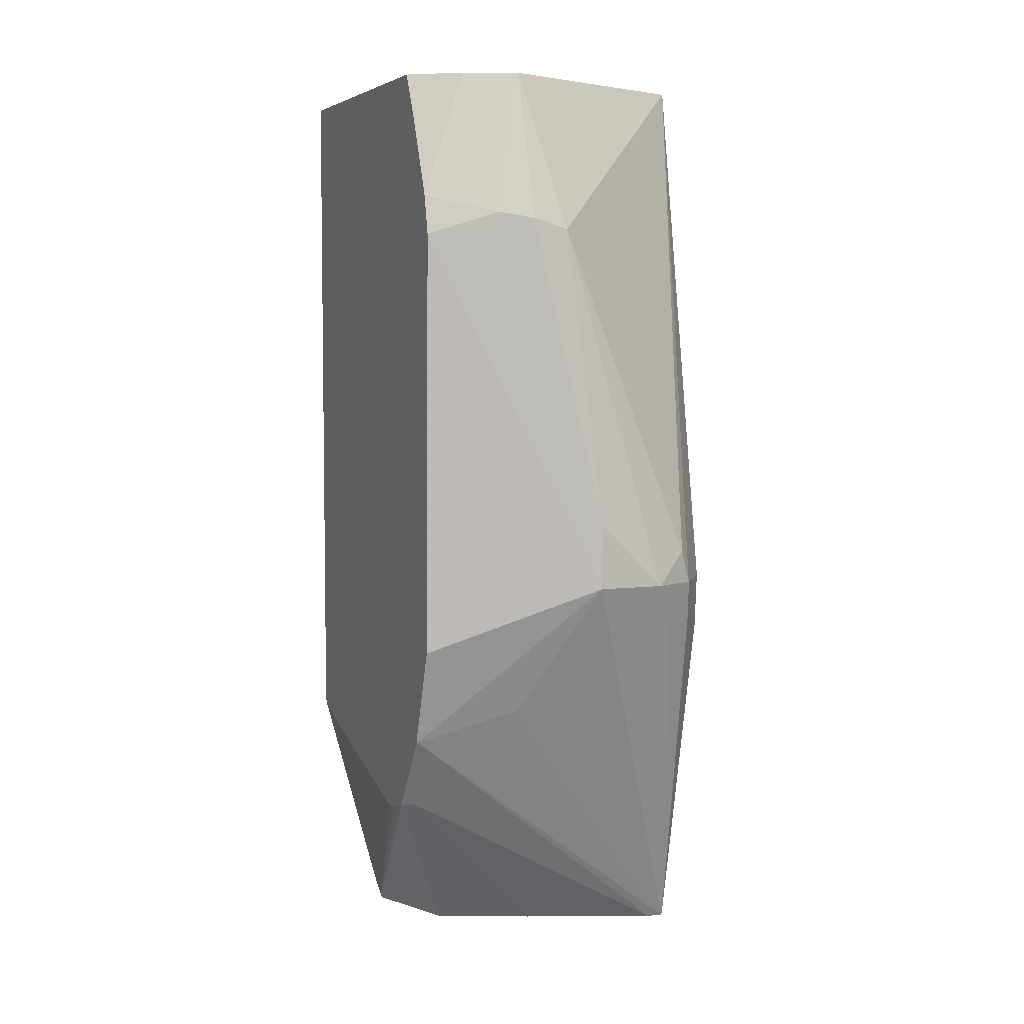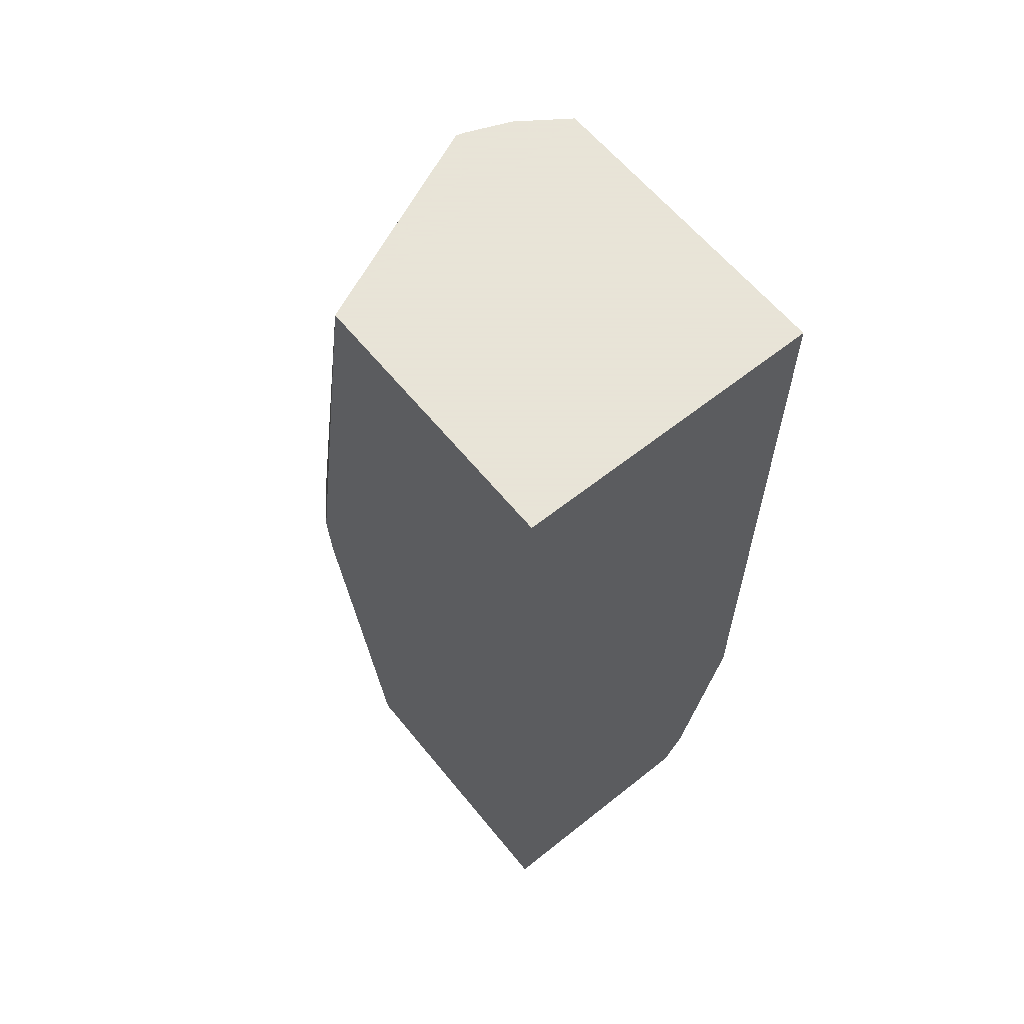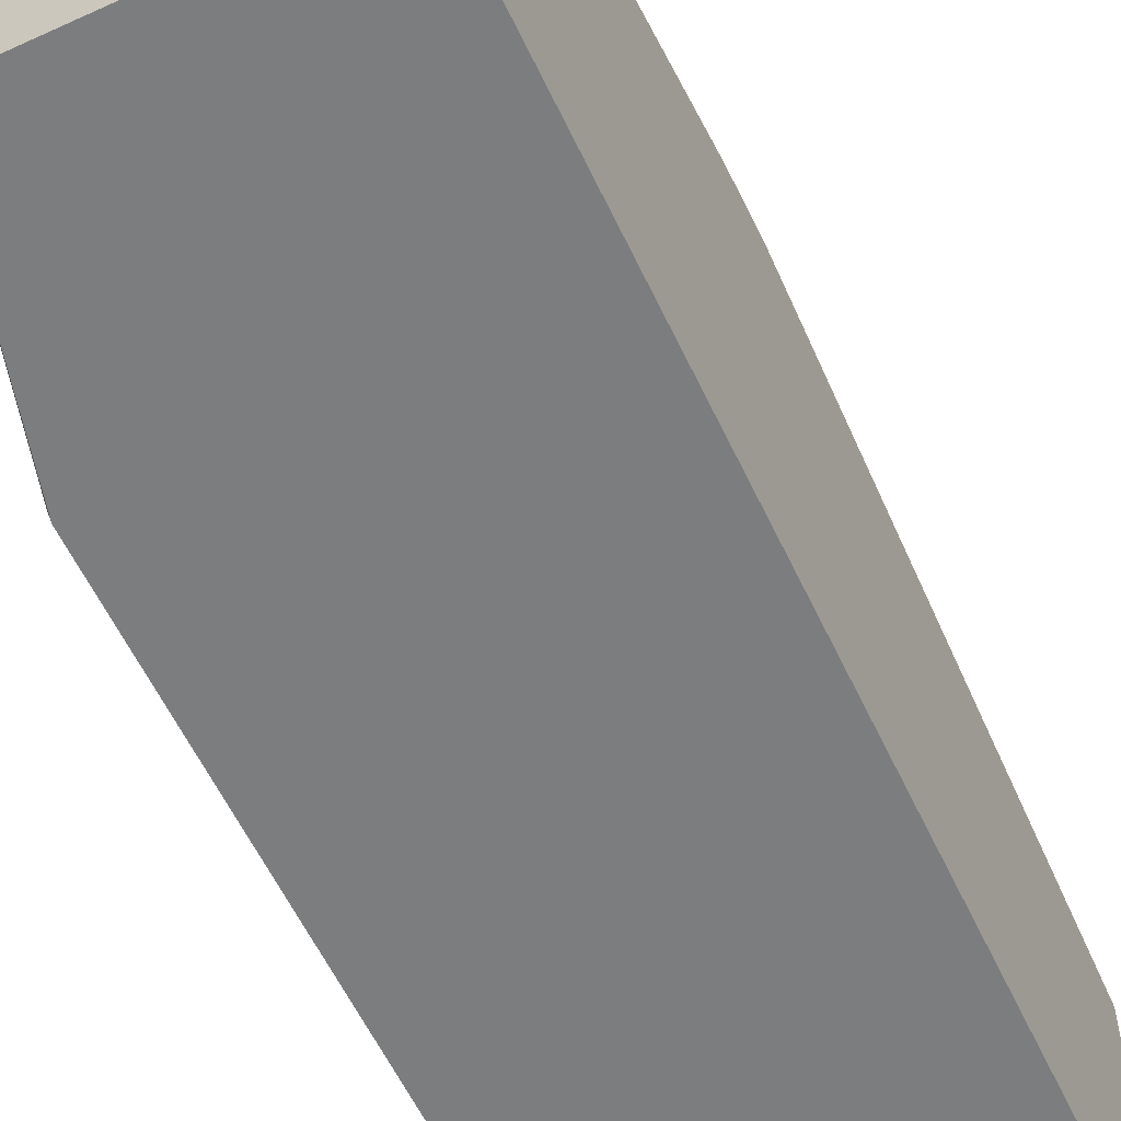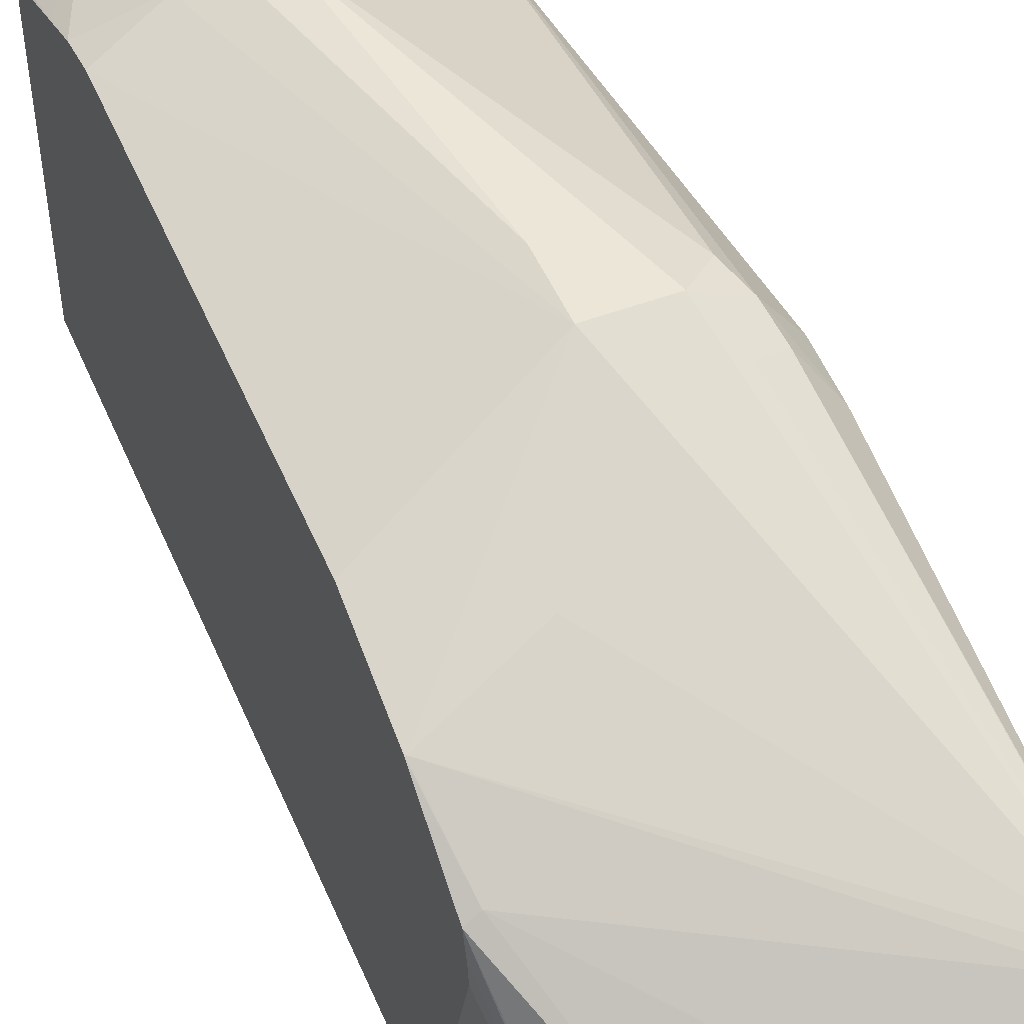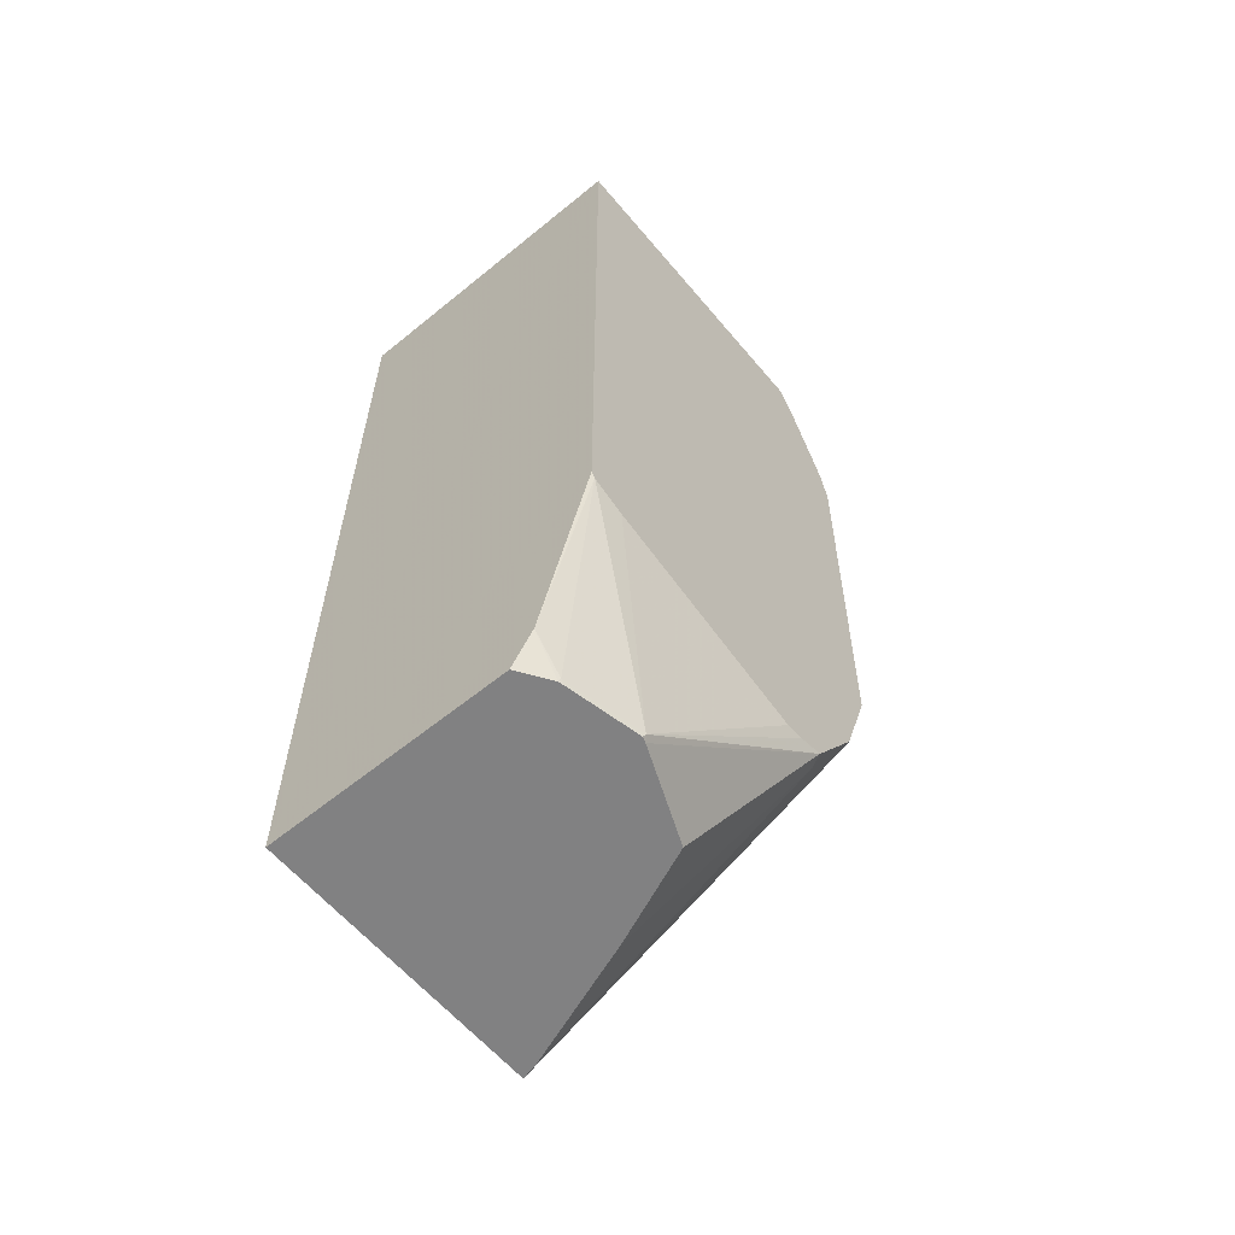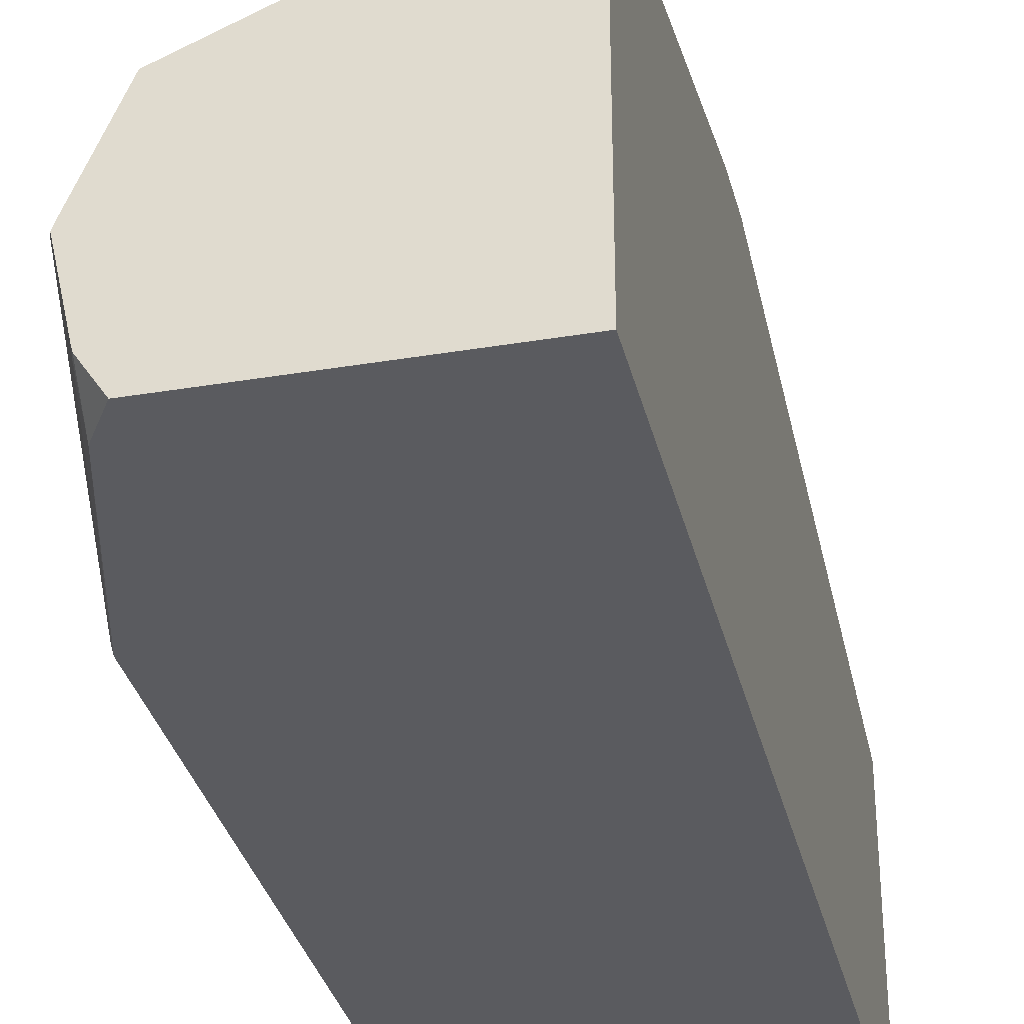
<metadata>
{"format":"obj","ext":"obj","renderer":"f3d","projection":"perspective","resolution":1024,"background":"white","views":[{"elev":5.2,"azim":-22.0,"up":"+Y"},{"elev":61.4,"azim":141.0,"up":"+Y"},{"elev":-59.0,"azim":25.2,"up":"+Z"},{"elev":49.5,"azim":-22.6,"up":"+Z"},{"elev":-60.4,"azim":-140.2,"up":"+Y"},{"elev":-33.0,"azim":13.1,"up":"+Z"}]}
</metadata>
<code>
v 0.1082 0.0541 0.1803
v 0.1262 0.0541 0.1803
v 0.1082 0.07211 0.1803
v 0.08115 0.1532 0.1713
v 0.06278 0.1518 0.1645
v 0.06278 0.03607 0.1623
v 0.06311 0.009017 0.1533
v 0.09016 0.01803 0.1623
v 0.1474 -0.05509 0.1403
v 0.1322 0.04208 0.1743
v 0.1397 0.04509 0.1713
v 0.1382 0.0541 0.1743
v 0.1352 0.06312 0.1758
v 0.09918 0.1532 0.1758
v 0.09016 0.1563 0.1743
v 0.08115 0.1578 0.1713
v 0.06278 0.1624 0.1621
v 0.06278 0.009091 0.1532
v 0.06612 -0.012 0.1412
v 0.1433 -0.05509 0.1392
v 0.1474 -0.05509 0.06161
v 0.1474 -0.0511 0.1413
v 0.1474 0.03925 0.1607
v 0.1474 0.0541 0.1618
v 0.1474 0.1966 0.1368
v 0.09016 0.1966 0.1623
v 0.08817 0.1966 0.1618
v 0.076 0.1966 0.1568
v 0.06278 0.1732 0.1578
v 0.06278 -0.01252 0.1392
v 0.08315 -0.05509 0.1152
v 0.1084 -0.05509 0.126
v 0.08248 -0.05509 0.06161
v 0.1474 0.1966 0.06161
v 0.06278 0.1966 0.1474
v 0.06311 0.1848 0.1533
v 0.06278 0.1846 0.1531
v 0.06278 -0.01424 0.1325
v 0.07213 -0.05408 0.09017
v 0.07313 -0.05509 0.09116
v 0.07827 -0.05509 0.06793
v 0.07664 -0.04583 0.06161
v 0.06278 0.1966 0.06161
v 0.06278 -0.01481 0.1276
v 0.07664 -0.05408 0.06988
v 0.07263 -0.05509 0.08967
v 0.06278 0.0006654 0.07147
v 0.06278 0.003893 0.06264
v 0.07714 -0.05509 0.06964
v 0.06278 0.00542 0.06161
v 0.07677 -0.05509 0.07106
f 16 27 28
f 21 42 50
f 21 33 42
f 19 32 20
f 19 31 32
f 19 30 31
f 18 30 19
f 17 28 29
f 16 28 17
f 45 51 46
f 9 11 10
f 15 26 27
f 14 26 15
f 14 25 26
f 13 25 14
f 12 25 13
f 12 24 25
f 12 23 24
f 11 23 12
f 11 22 23
f 21 50 43
f 15 27 16
f 21 43 34
f 38 44 39
f 25 43 35
f 9 22 11
f 45 49 51
f 42 48 50
f 42 45 48
f 42 49 45
f 41 49 42
f 39 48 45
f 39 47 48
f 39 44 47
f 39 46 40
f 25 34 43
f 39 45 46
f 33 41 42
f 30 40 31
f 30 39 40
f 30 38 39
f 29 36 37
f 28 36 29
f 28 35 36
f 25 27 26
f 25 28 27
f 25 35 28
f 35 37 36
f 9 23 22
f 5 47 44
f 9 25 24
f 5 29 37
f 5 17 29
f 5 16 17
f 4 16 5
f 3 15 16
f 3 14 15
f 2 14 3
f 2 13 14
f 2 12 13
f 2 11 12
f 2 10 11
f 2 9 10
f 1 9 2
f 1 7 8
f 1 6 7
f 1 5 6
f 1 4 5
f 1 16 4
f 1 3 16
f 1 2 3
f 9 24 23
f 5 37 35
f 5 35 43
f 1 8 9
f 5 50 48
f 9 34 25
f 5 43 50
f 9 21 34
f 9 33 21
f 9 41 33
f 9 51 49
f 9 46 51
f 9 40 46
f 9 31 40
f 9 32 31
f 9 49 41
f 7 9 8
f 7 20 9
f 7 19 20
f 7 18 19
f 6 18 7
f 5 18 6
f 5 30 18
f 5 38 30
f 9 20 32
f 5 48 47
f 5 44 38

</code>
